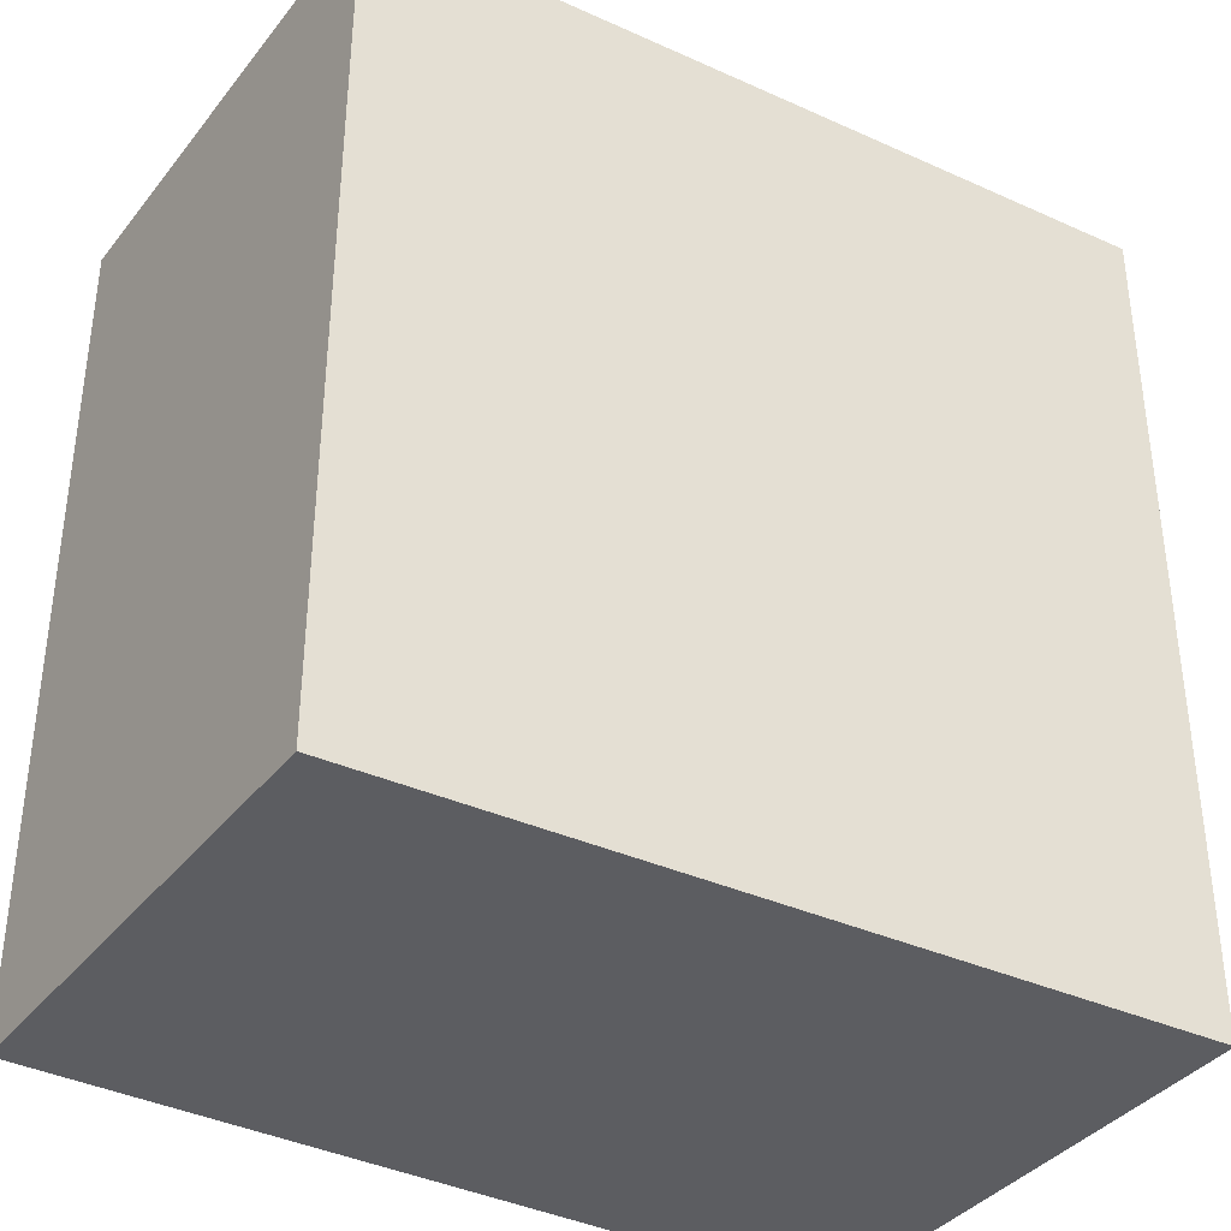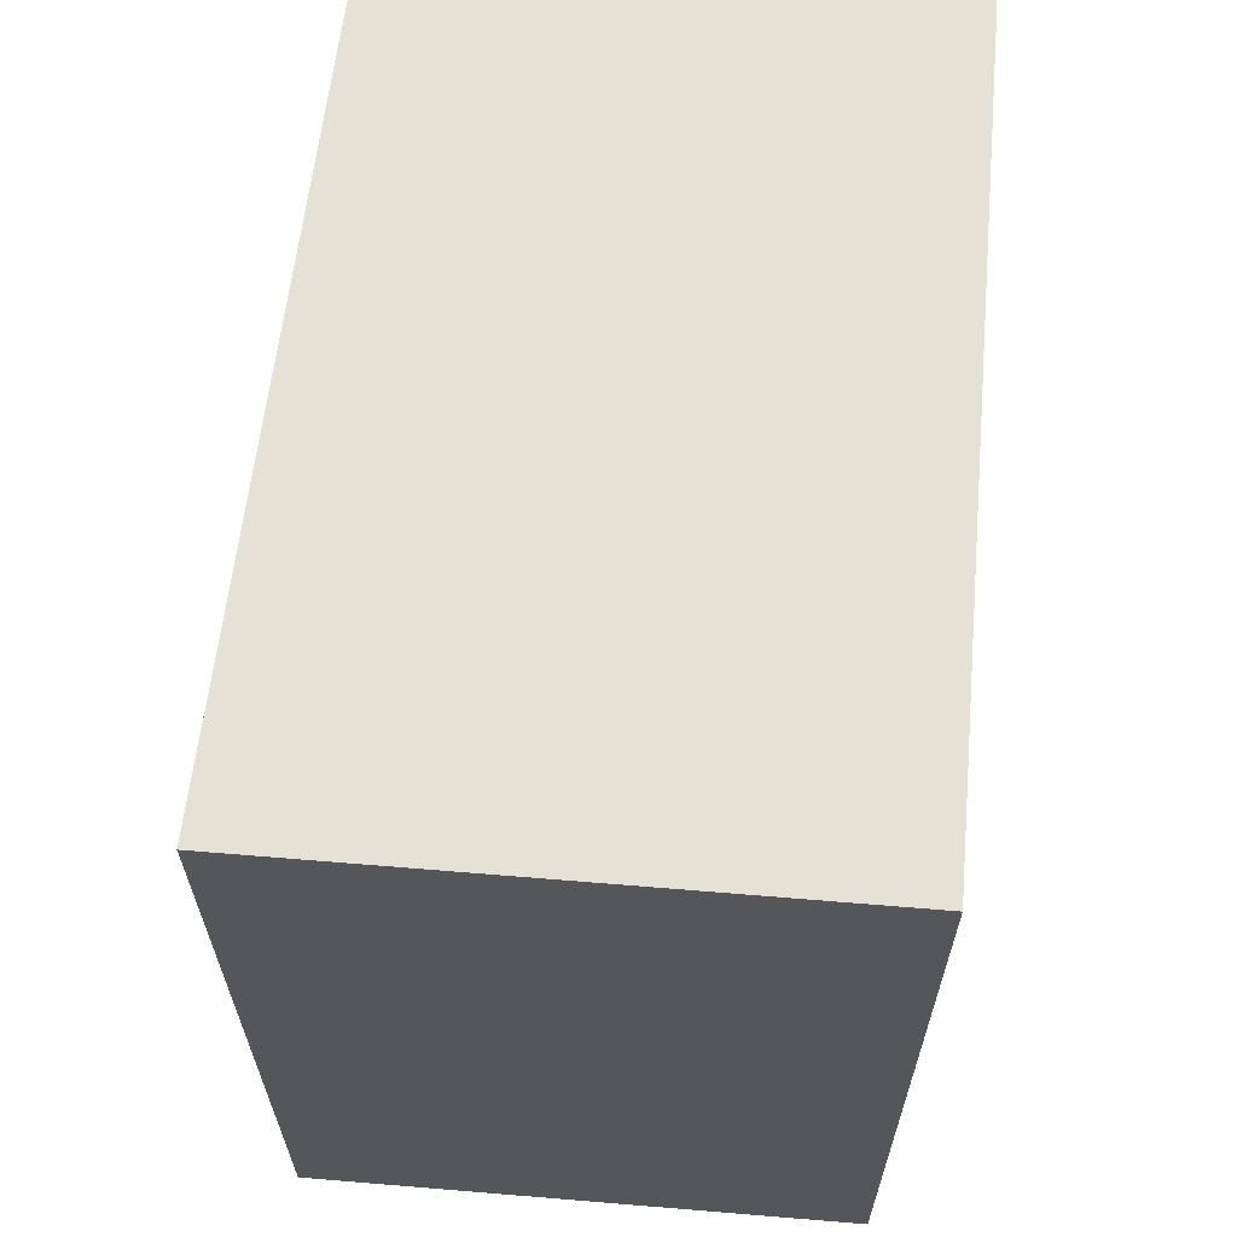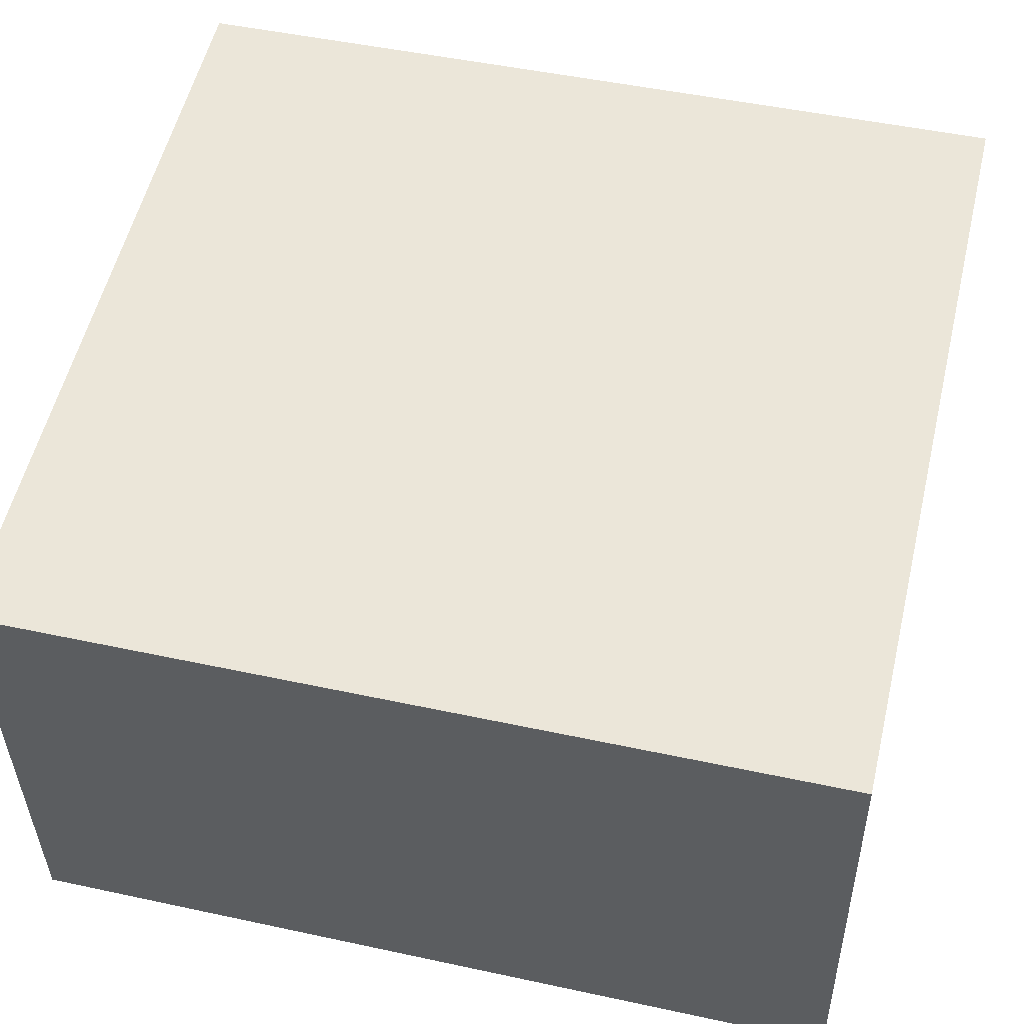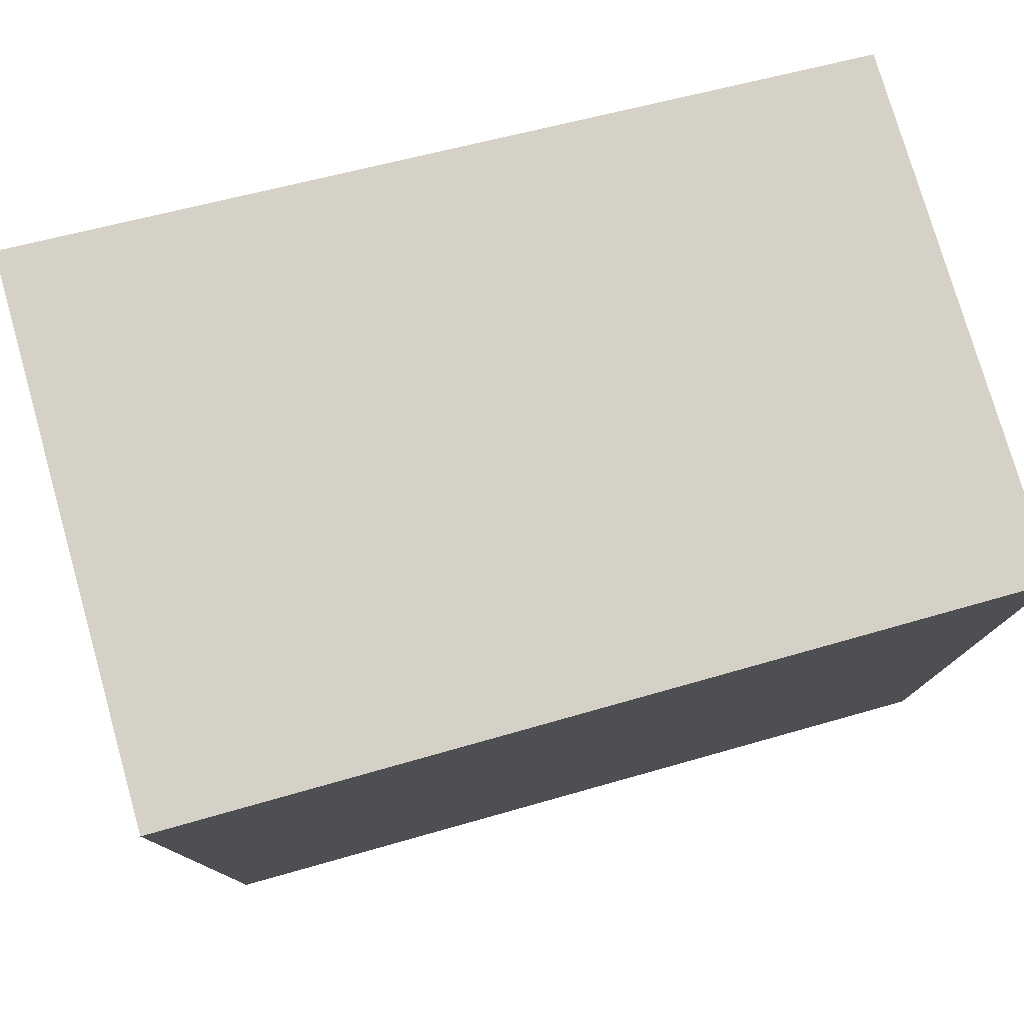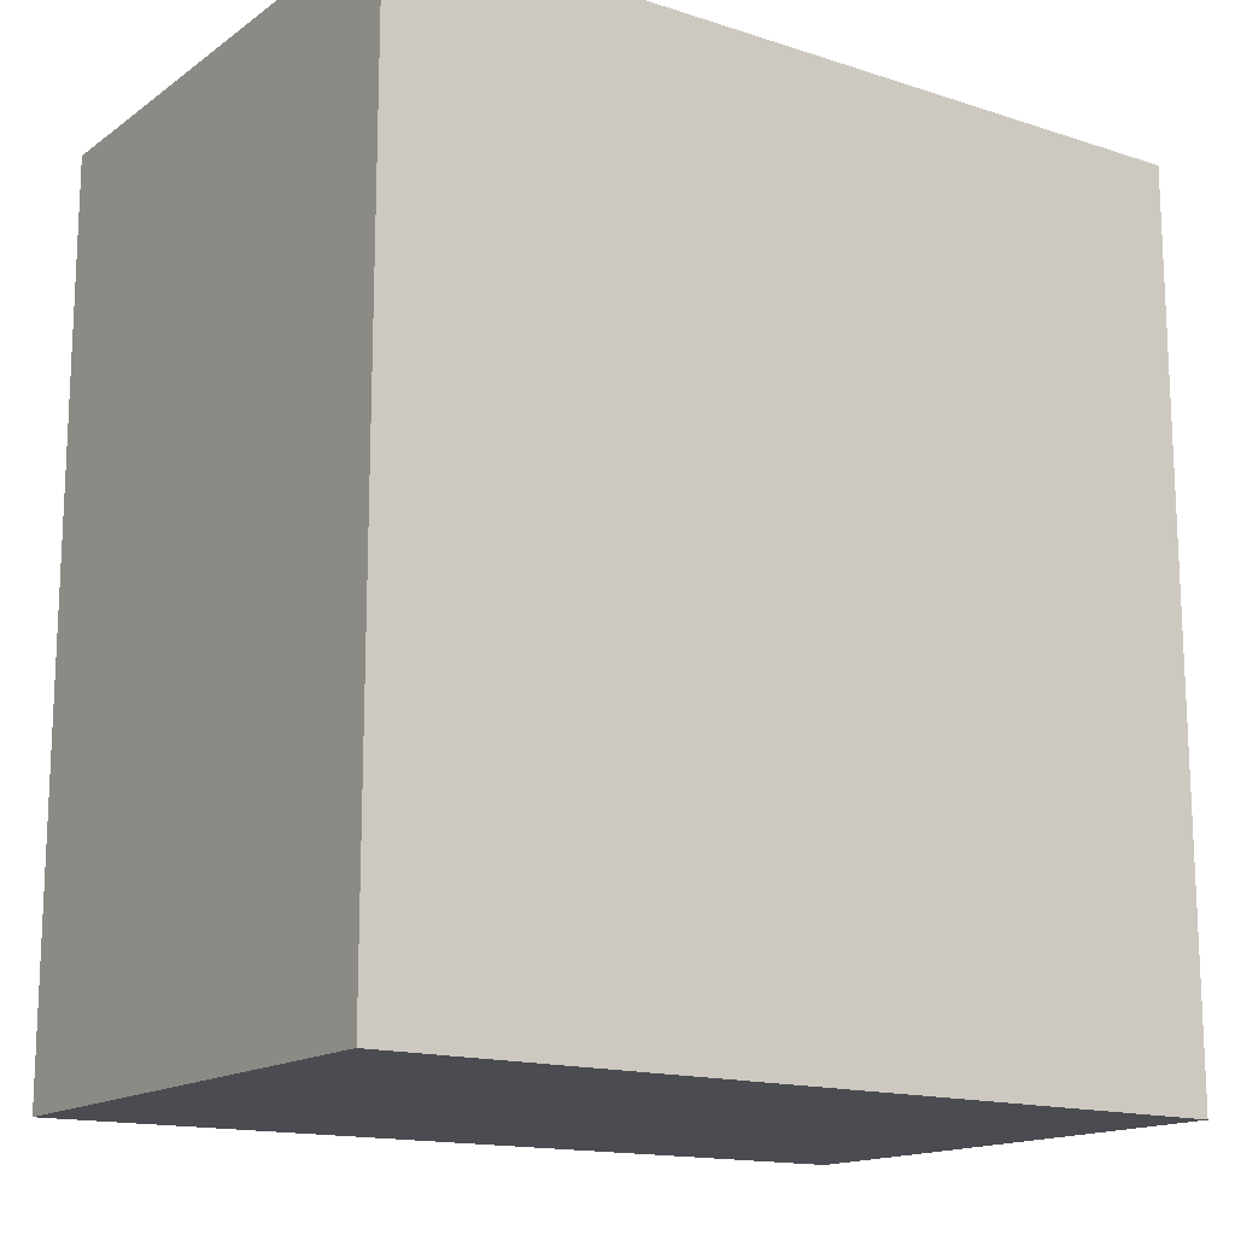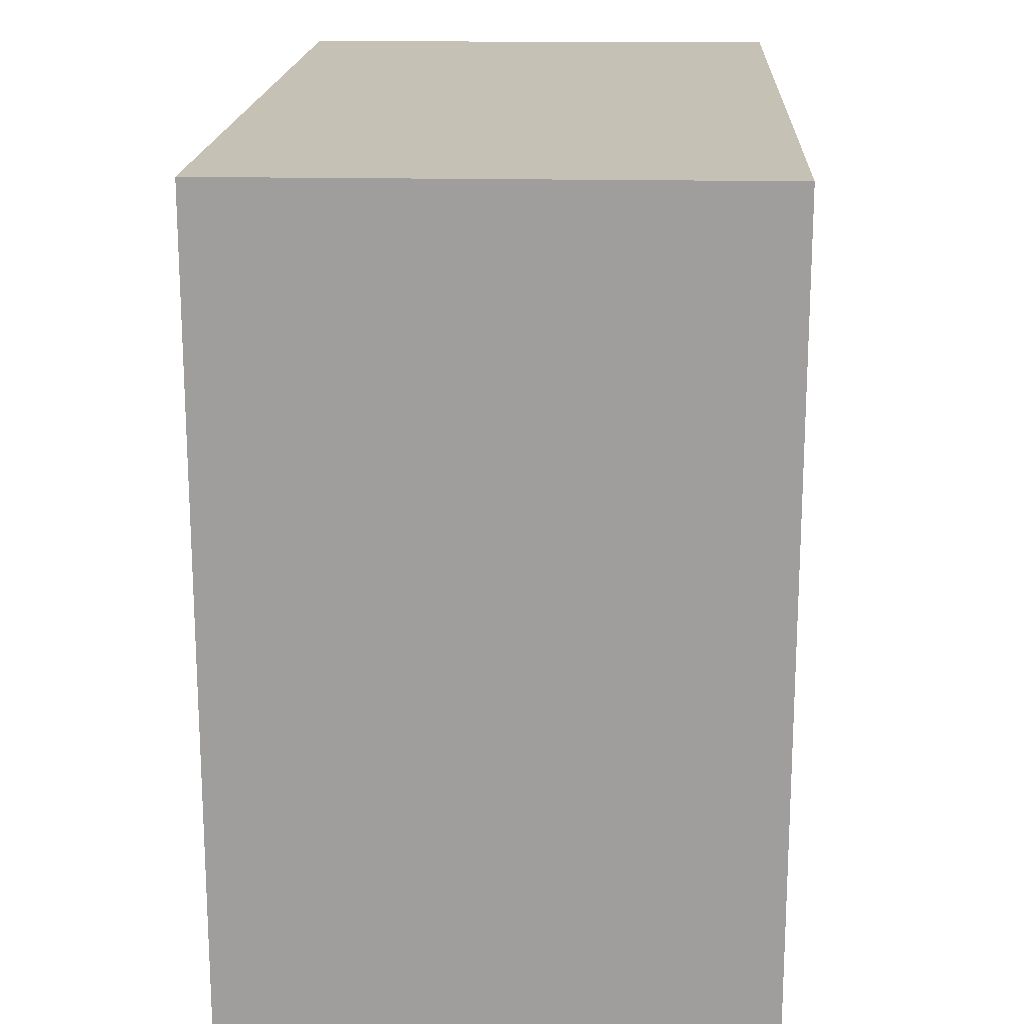
<metadata>
{"format":"obj","ext":"obj","renderer":"f3d","projection":"perspective","resolution":1024,"background":"white","views":[{"elev":-37.2,"azim":-37.5,"up":"+Y"},{"elev":64.7,"azim":89.8,"up":"+Y"},{"elev":48.3,"azim":-76.4,"up":"+Z"},{"elev":78.8,"azim":159.4,"up":"+Y"},{"elev":-15.5,"azim":140.4,"up":"+Y"},{"elev":18.7,"azim":87.1,"up":"+Y"}]}
</metadata>
<code>
v  2.182 2.217 -1.11
v  0 2.217 1.358e-16
v  2.062 2.217 0.266
v  0.092 2.217 -1.294
v  2.062 -1.629e-17 0.266
v  2.182 6.797e-17 -1.11
v  0.092 7.923e-17 -1.294
v  0 0 0
g defaultobject
f 1 2 3
f 2 1 4
f 5 1 3
f 1 5 6
f 6 4 1
f 4 6 7
f 7 2 4
f 2 7 8
f 8 3 2
f 3 8 5
f 8 6 5
f 6 8 7

</code>
